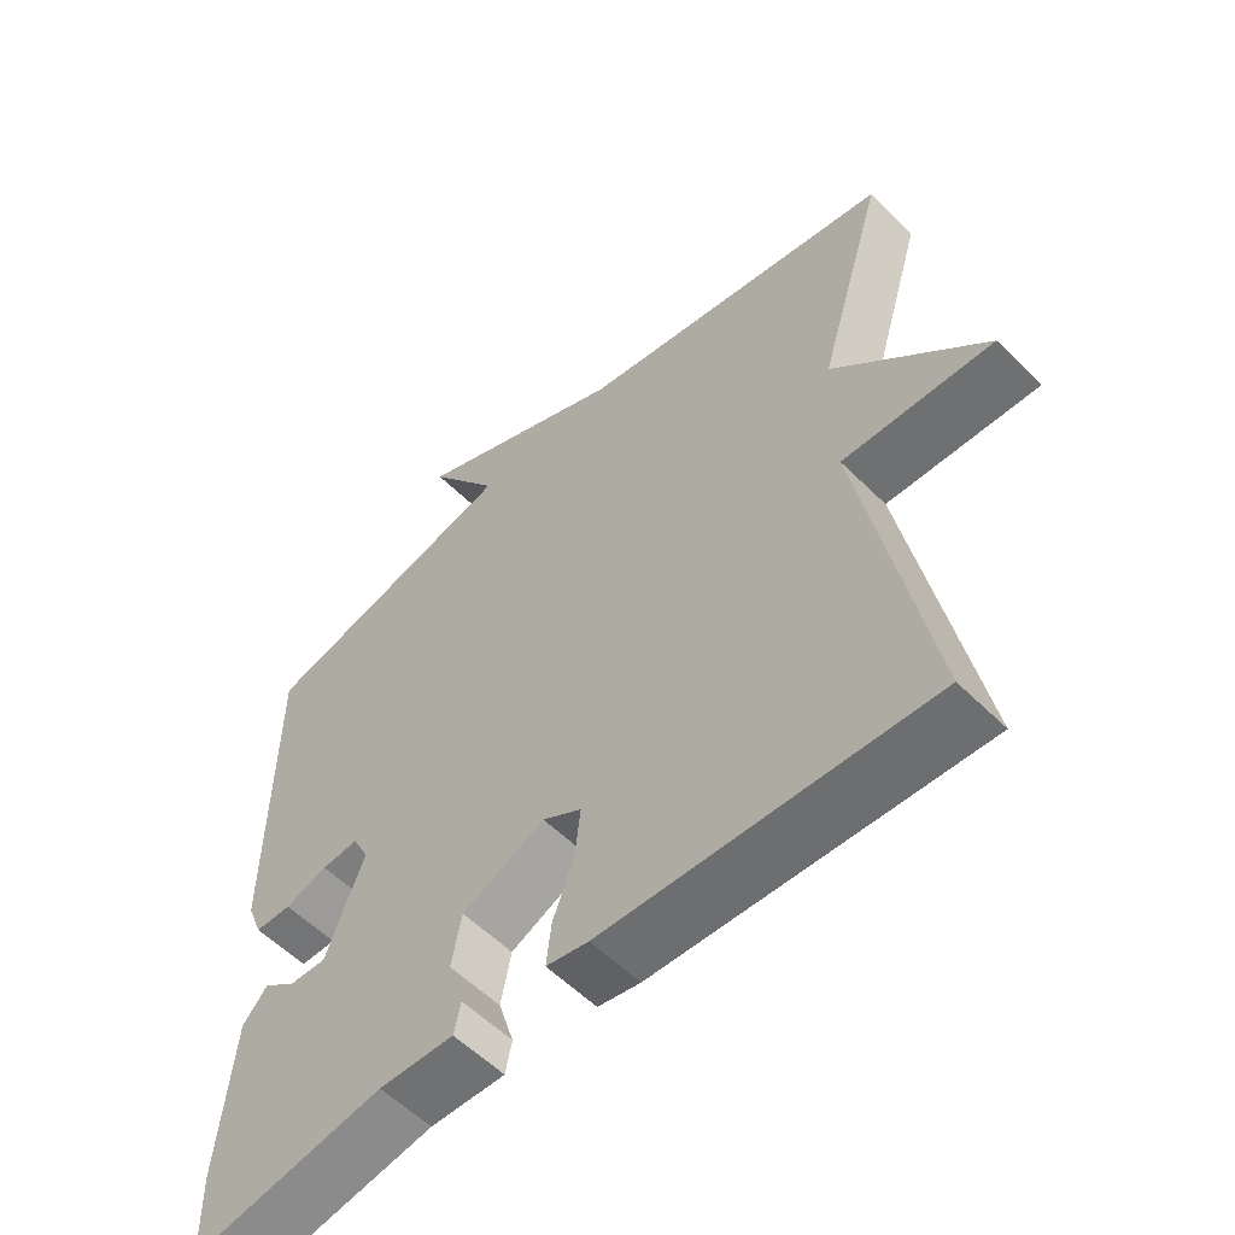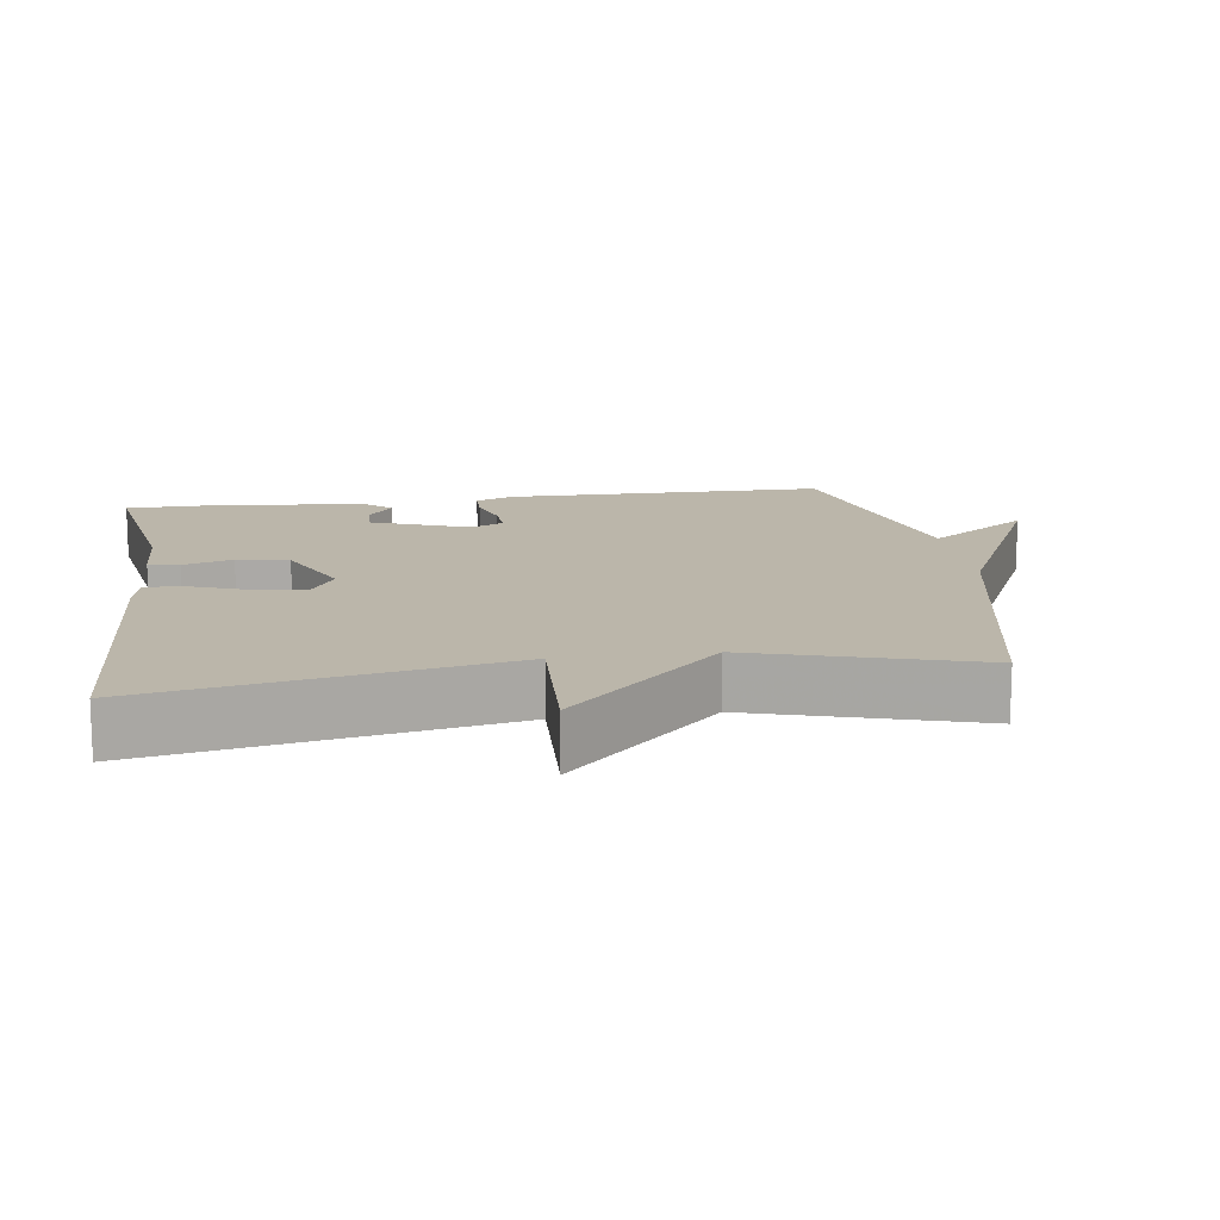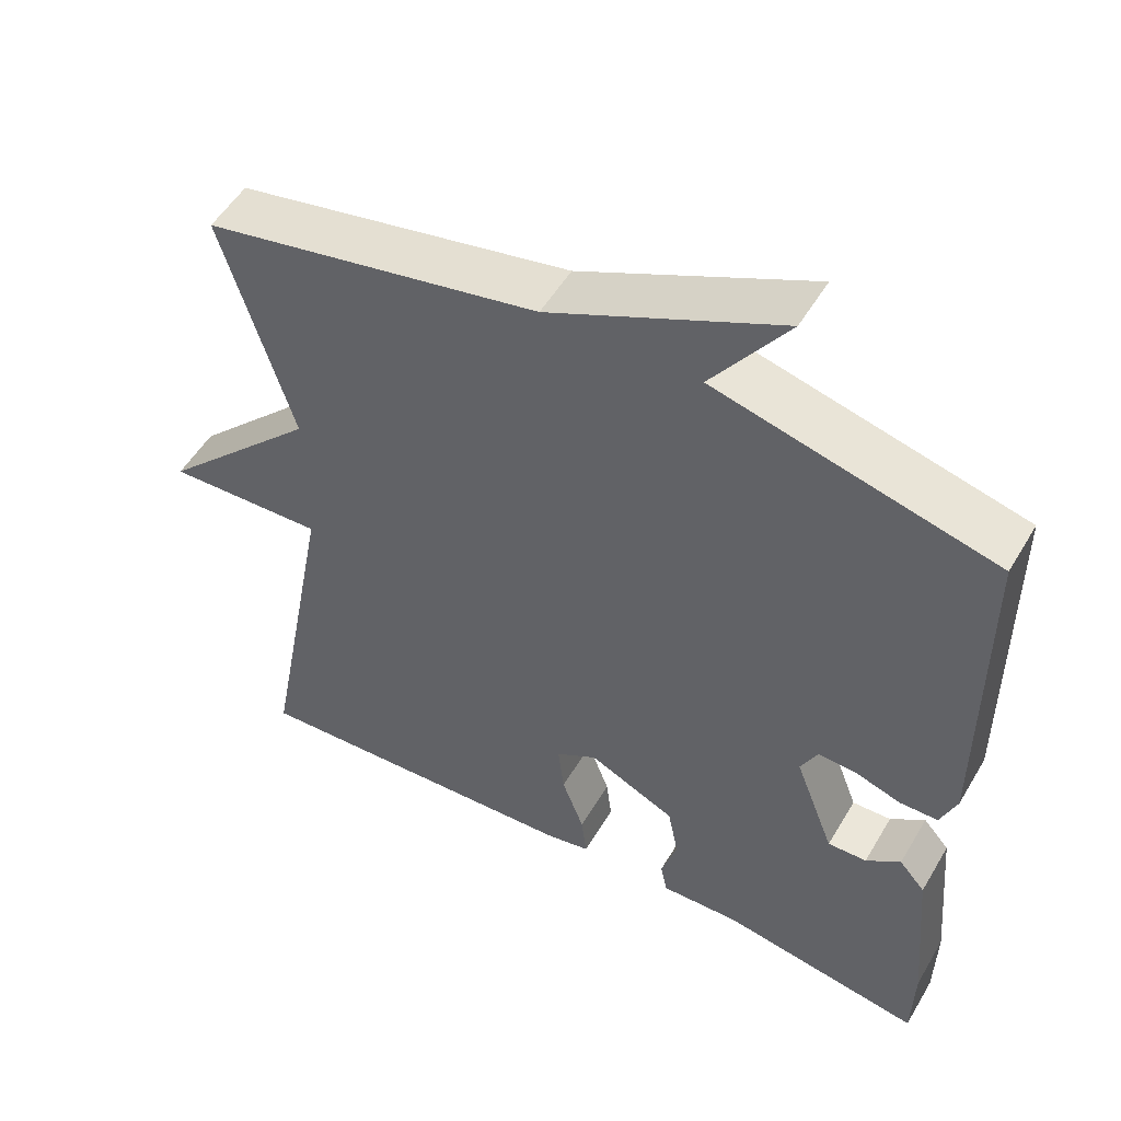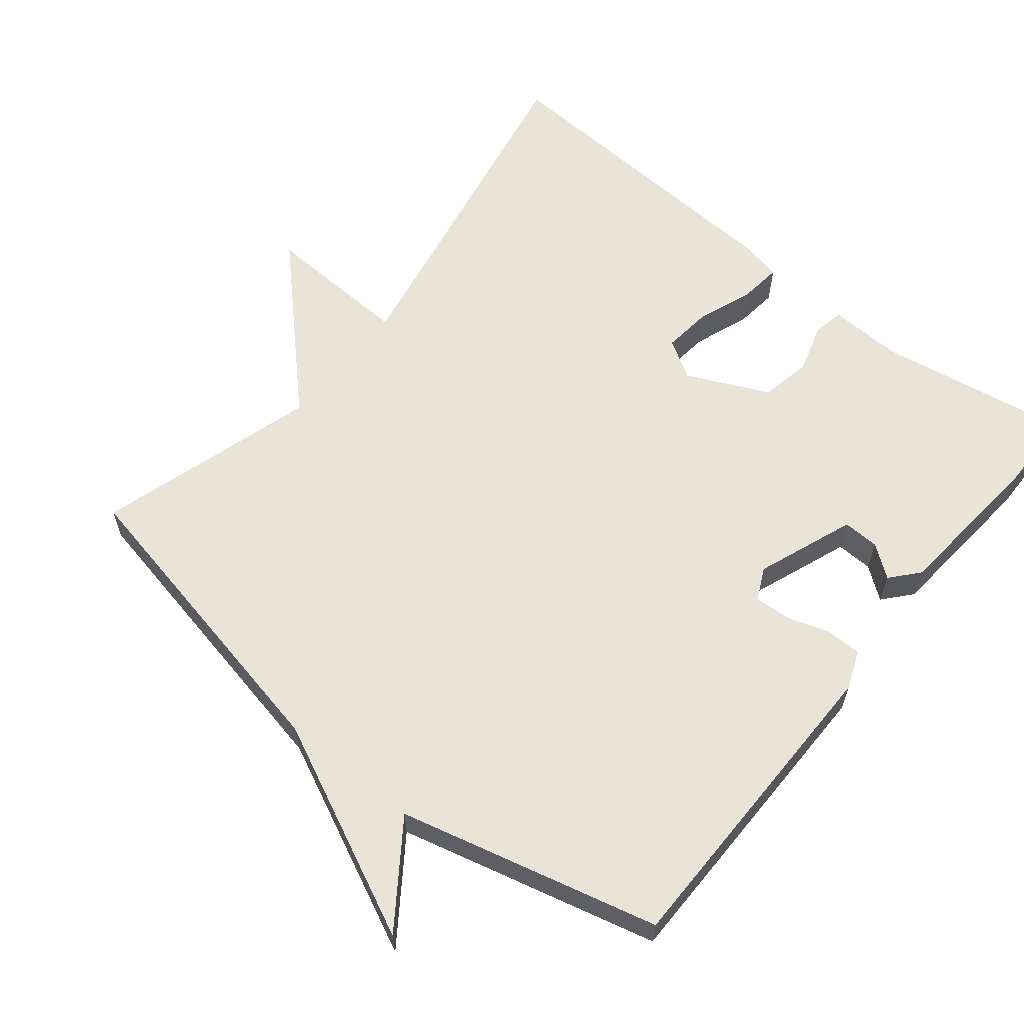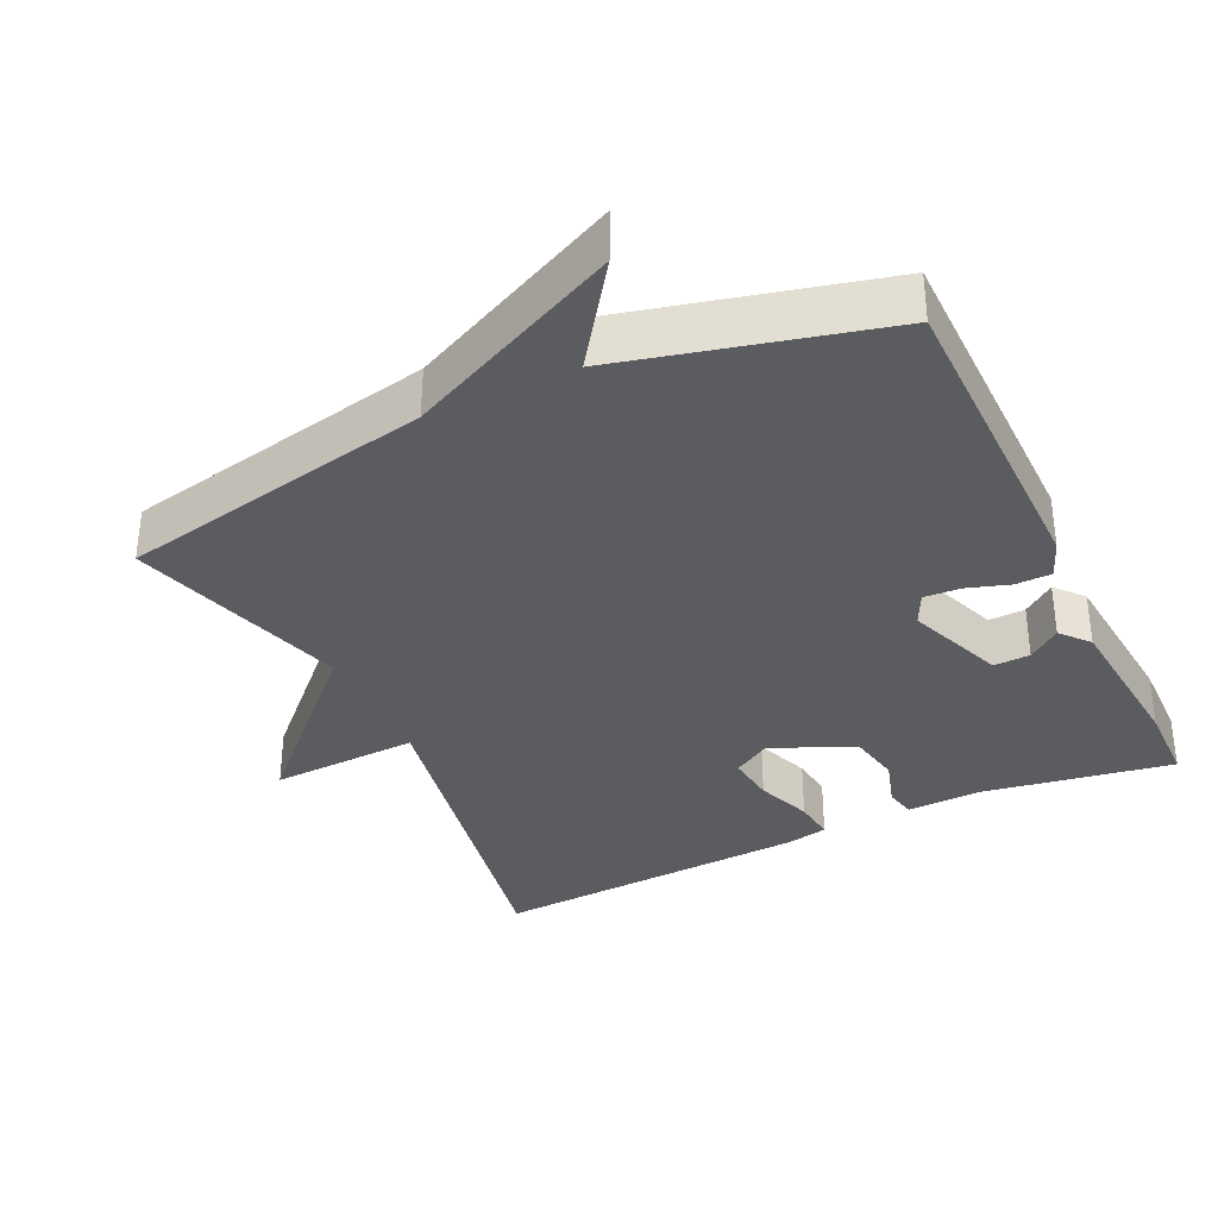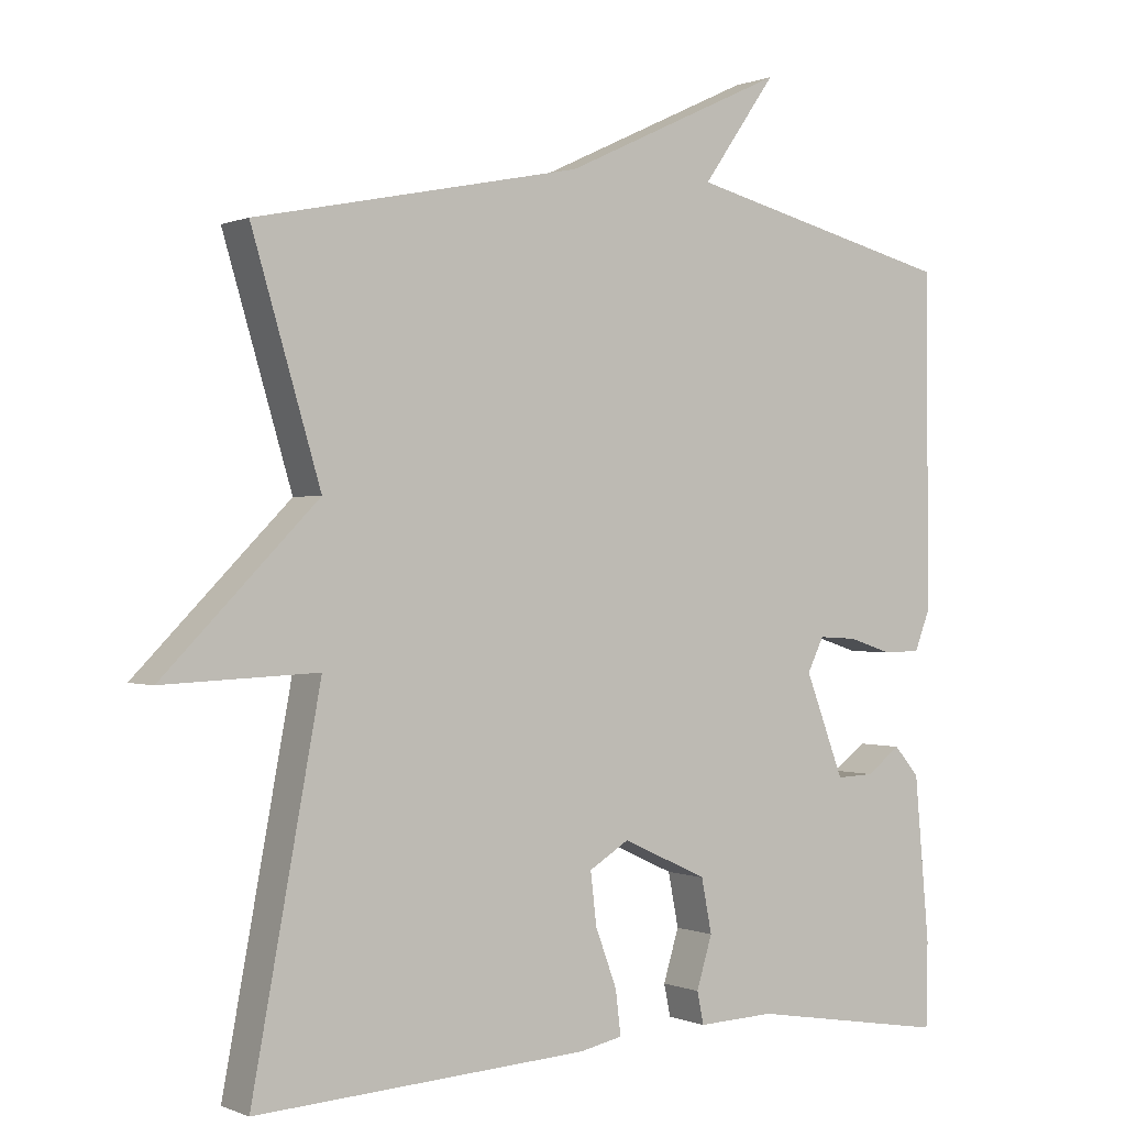
<metadata>
{"format":"obj","ext":"obj","renderer":"f3d","projection":"perspective","resolution":1024,"background":"white","views":[{"elev":-56.9,"azim":-135.8,"up":"+Z"},{"elev":13.9,"azim":-98.2,"up":"+Y"},{"elev":52.6,"azim":30.0,"up":"+Z"},{"elev":61.0,"azim":38.9,"up":"+Y"},{"elev":-34.6,"azim":25.4,"up":"+Y"},{"elev":0.1,"azim":-33.9,"up":"+Z"}]}
</metadata>
<code>
v 0.5 0.07 0.5
v 0.503 0.07 0.053
v 0.482 0.07 -0.001
v 0.432 0.07 -0.002
v 0.373 0.07 0.017
v 0.322 0.07 0.02
v 0.3 0.07 -0.025
v 0.352 0.07 -0.162
v 0.403 0.07 -0.16
v 0.448 0.07 -0.126
v 0.482 0.07 -0.165
v 0.502 0.07 -0.386
v 0.5 0.07 -0.5
v 0.234 0.07 -0.456
v 0.131 0.07 -0.46
v 0.122 0.07 -0.417
v 0.143 0.07 -0.348
v 0.129 0.07 -0.276
v 0.015 0.07 -0.223
v -0.039 0.07 -0.256
v -0.031 0.07 -0.325
v -0.002 0.07 -0.403
v 0.005 0.07 -0.462
v -0.053 0.07 -0.474
v -0.5 0.07 -0.5
v -0.408 0.07 -0.008
v -0.615 0.07 -0.017
v -0.408 0.07 0.192
v -0.5 0.07 0.5
v -0.062 0.07 0.59
v 0.237 0.07 0.731
v 0.138 0.07 0.59
v 0.5 0 0.5
v 0.503 0 0.053
v 0.482 0 -0.001
v 0.432 0 -0.002
v 0.373 0 0.017
v 0.322 0 0.02
v 0.3 0 -0.025
v 0.352 0 -0.162
v 0.403 0 -0.16
v 0.448 0 -0.126
v 0.482 0 -0.165
v 0.502 0 -0.386
v 0.5 0 -0.5
v 0.234 0 -0.456
v 0.131 0 -0.46
v 0.122 0 -0.417
v 0.143 0 -0.348
v 0.129 0 -0.276
v 0.015 0 -0.223
v -0.039 0 -0.256
v -0.031 0 -0.325
v -0.002 0 -0.403
v 0.005 0 -0.462
v -0.053 0 -0.474
v -0.5 0 -0.5
v -0.408 0 -0.008
v -0.615 0 -0.017
v -0.408 0 0.192
v -0.5 0 0.5
v -0.062 0 0.59
v 0.237 0 0.731
v 0.138 0 0.59
f 30 31 32
f 1 2 3
f 32 1 3
f 30 32 3
f 29 30 3
f 28 29 3
f 26 27 28
f 24 25 26
f 23 24 26
f 22 23 26
f 21 22 26
f 20 21 26 28
f 19 20 28
f 18 19 28
f 14 15 16 17
f 14 17 18
f 12 13 14
f 11 12 14
f 10 11 14
f 9 10 14
f 8 9 14 18
f 7 8 18 28
f 3 4 5
f 28 3 5
f 28 5 6
f 6 7 28
f 64 63 62
f 35 34 33
f 35 33 64
f 35 64 62
f 35 62 61
f 35 61 60
f 60 59 58
f 58 57 56
f 58 56 55
f 58 55 54
f 58 54 53
f 60 58 53 52
f 60 52 51
f 60 51 50
f 49 48 47 46
f 50 49 46
f 46 45 44
f 46 44 43
f 46 43 42
f 46 42 41
f 50 46 41 40
f 60 50 40 39
f 37 36 35
f 37 35 60
f 38 37 60
f 60 39 38
f 1 33 34 2
f 2 34 35 3
f 3 35 36 4
f 4 36 37 5
f 5 37 38 6
f 6 38 39 7
f 7 39 40 8
f 8 40 41 9
f 9 41 42 10
f 10 42 43 11
f 11 43 44 12
f 12 44 45 13
f 13 45 46 14
f 14 46 47 15
f 15 47 48 16
f 16 48 49 17
f 17 49 50 18
f 18 50 51 19
f 19 51 52 20
f 20 52 53 21
f 21 53 54 22
f 22 54 55 23
f 23 55 56 24
f 24 56 57 25
f 25 57 58 26
f 26 58 59 27
f 27 59 60 28
f 28 60 61 29
f 29 61 62 30
f 30 62 63 31
f 31 63 64 32
f 32 64 33 1

</code>
